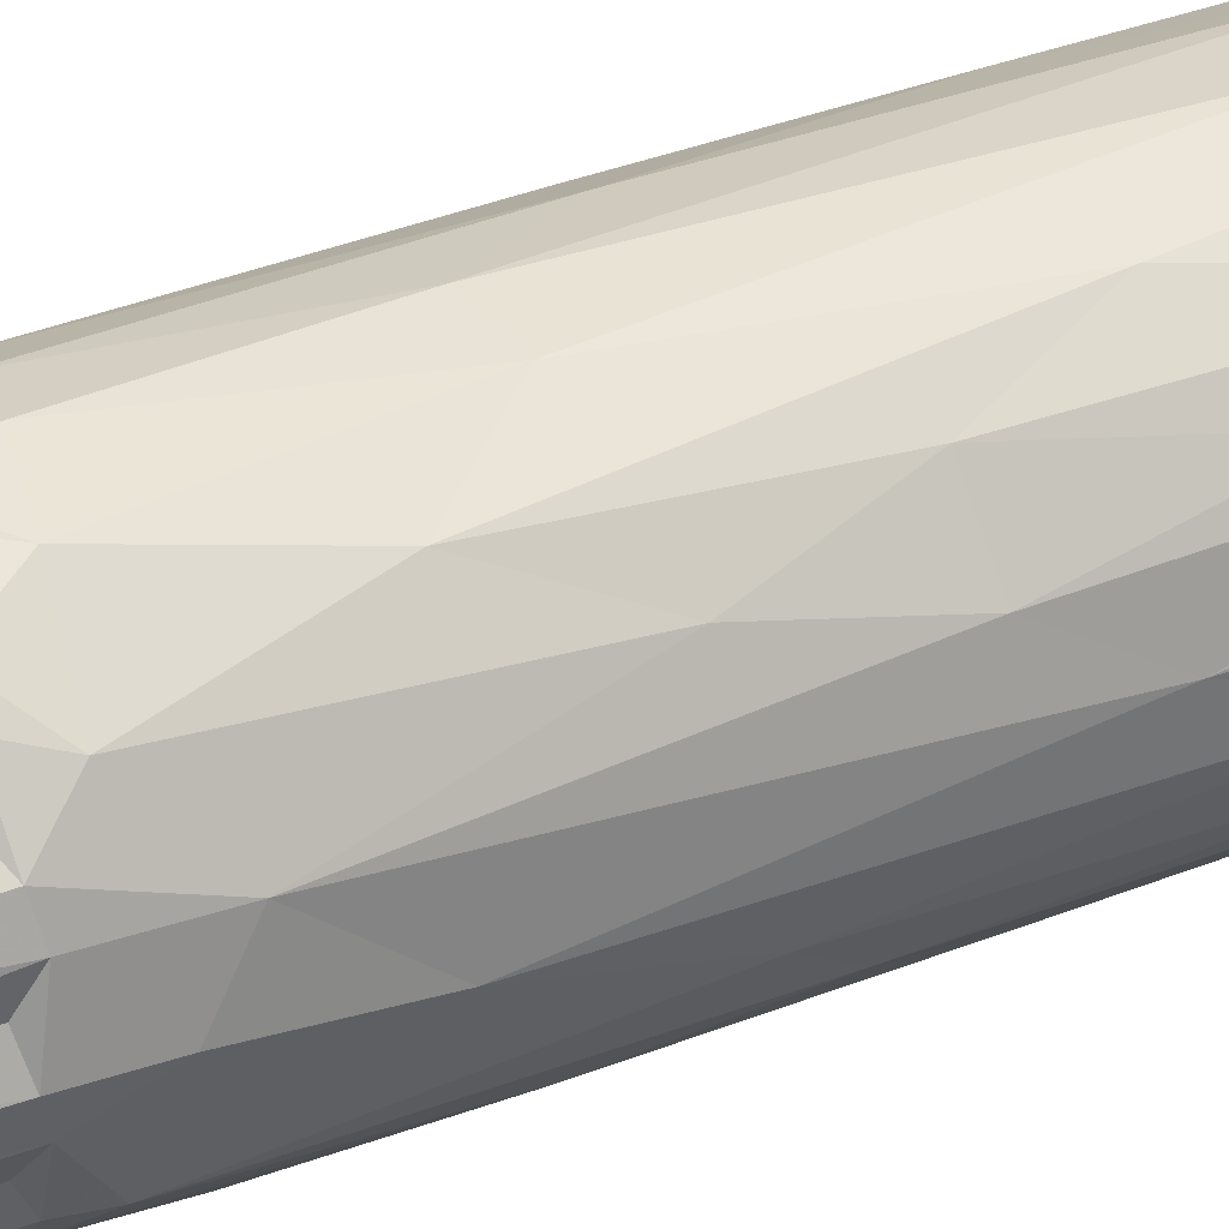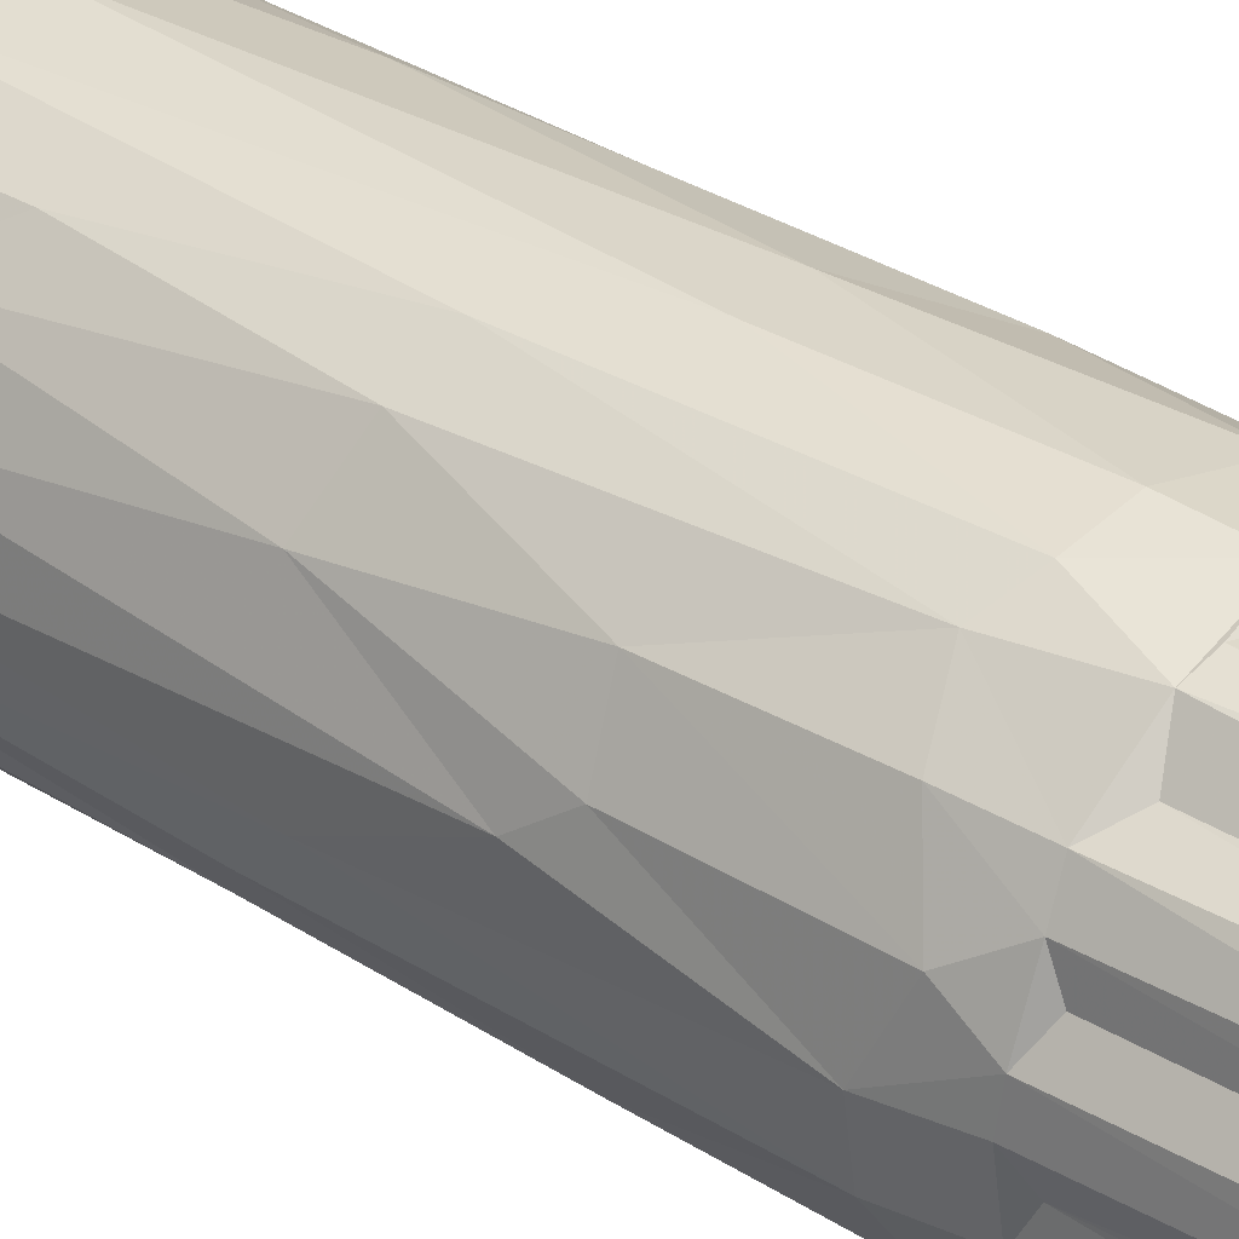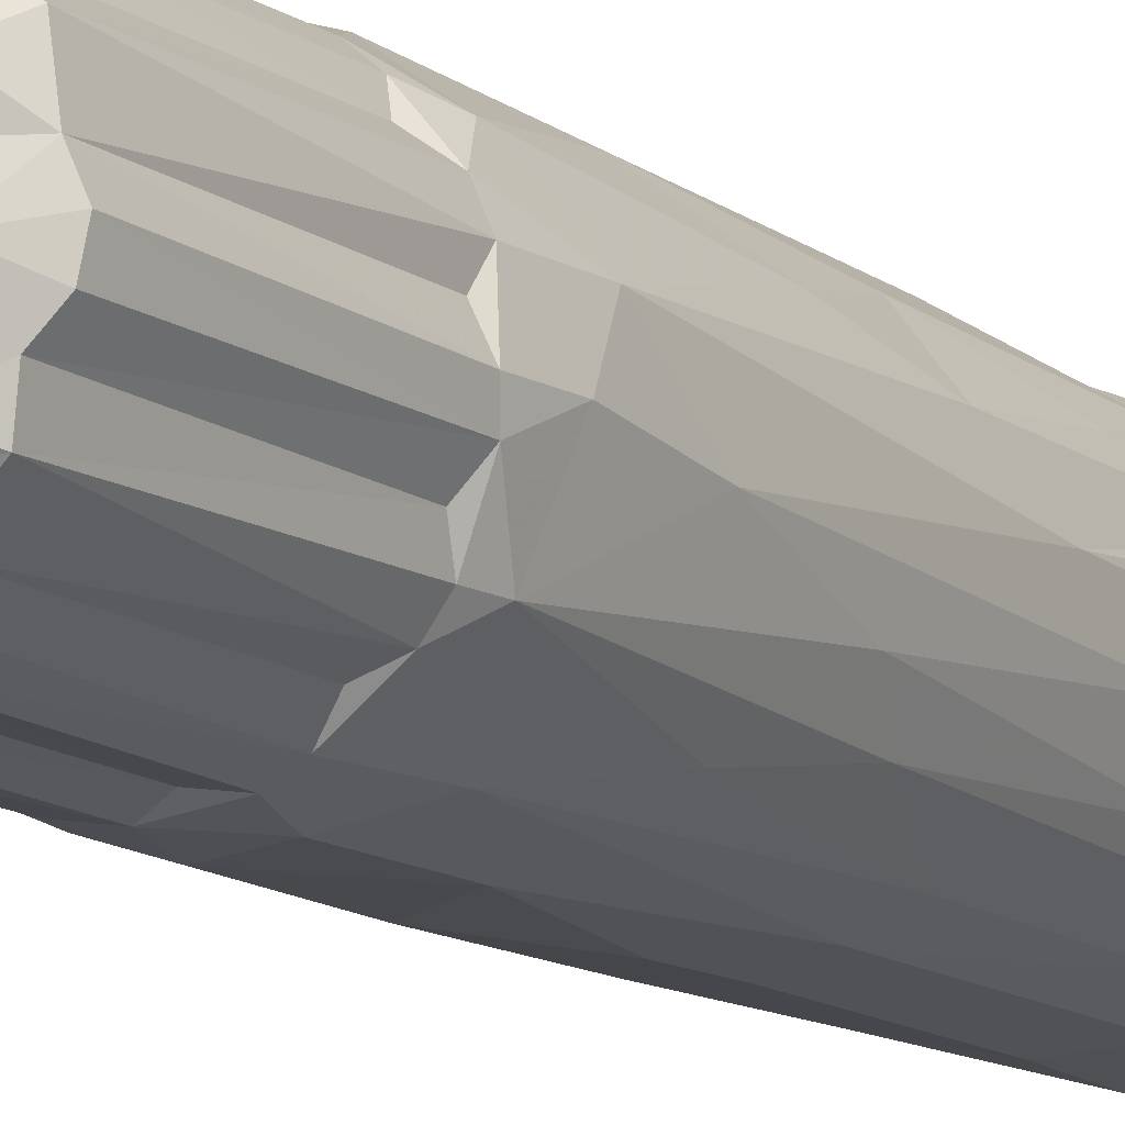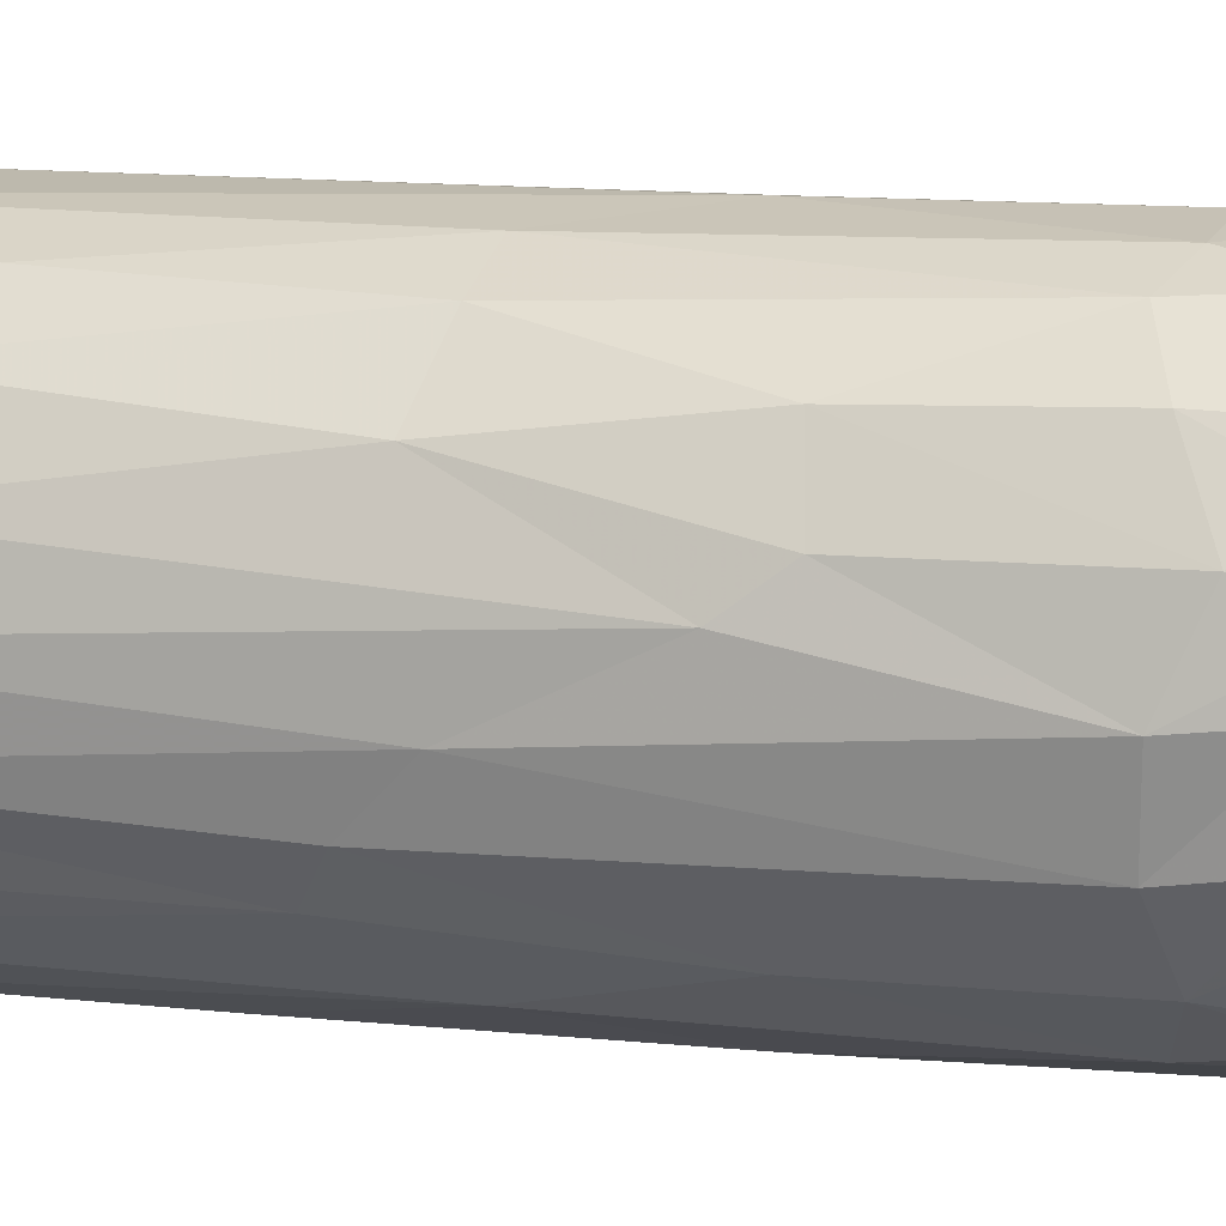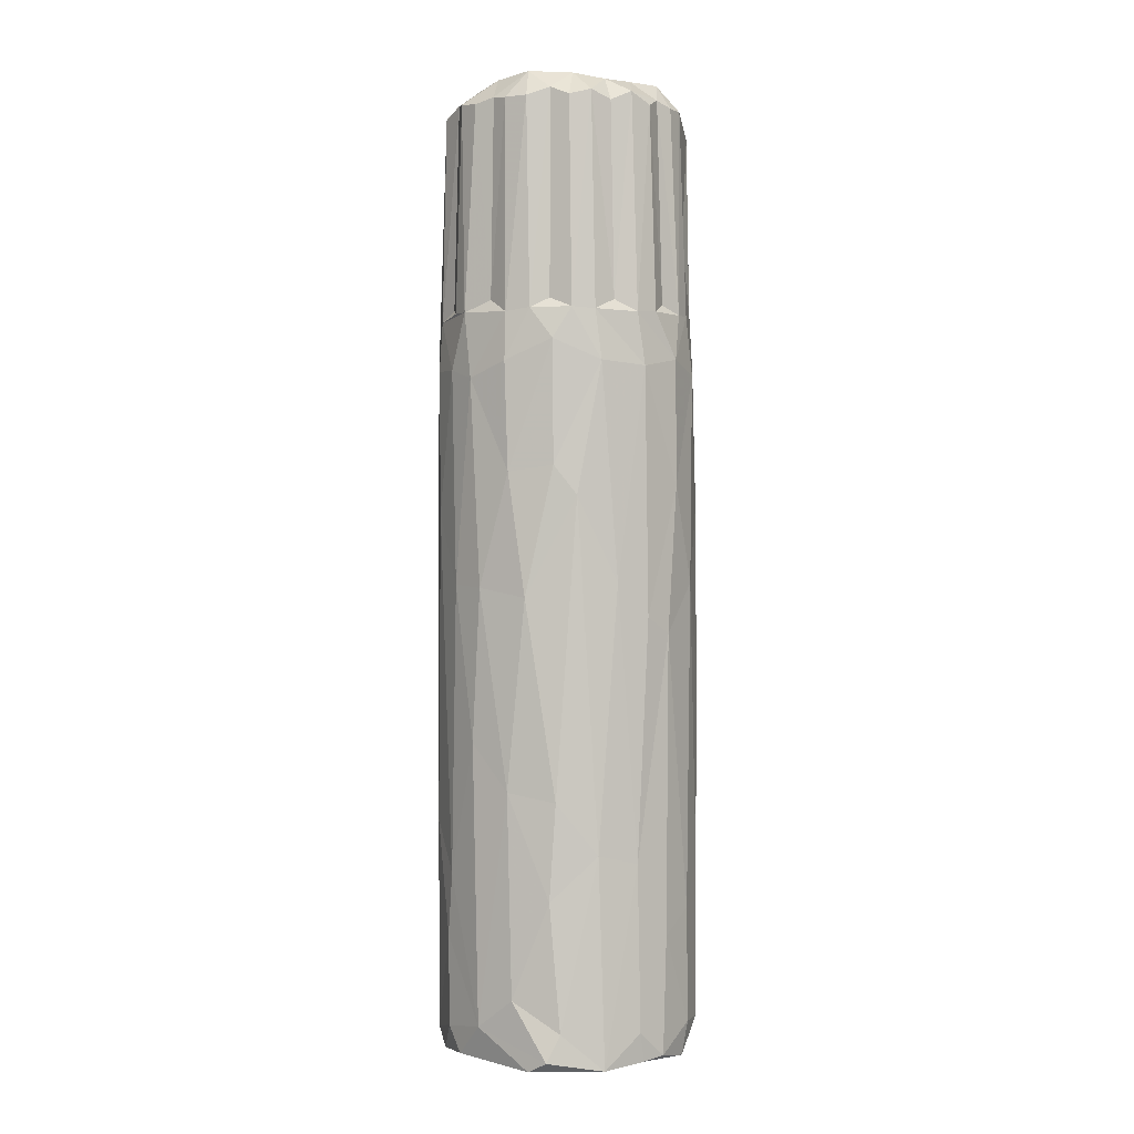
<metadata>
{"format":"obj","ext":"obj","renderer":"f3d","projection":"perspective","resolution":1024,"background":"white","views":[{"elev":35.5,"azim":62.3,"up":"+Y"},{"elev":34.0,"azim":-48.9,"up":"+Y"},{"elev":-12.0,"azim":31.0,"up":"+Y"},{"elev":9.8,"azim":-72.8,"up":"+Y"},{"elev":-1.1,"azim":-103.2,"up":"+Z"}]}
</metadata>
<code>
v -0.003806 0.0292 0.1185
v -0.006494 -0.03139 0.06695
v -0.007934 0.03218 -0.1153
v -9.664e-05 -0.03215 0.06387
v 0.007837 0.02814 -0.1136
v -0.004643 0.03057 0.06561
v -0.02106 -0.02431 0.06396
v -0.00775 0.03242 -0.09247
v -0.02839 -0.009974 0.1186
v 0.03257 0.004168 -0.1232
v -0.02852 0.01639 -0.1234
v 0.0001839 0.03185 -0.1226
v -0.02631 0.02104 0.02327
v -0.02698 -0.01977 -0.01657
v 0.02342 0.01884 0.1182
v -0.01377 -0.02047 0.1241
v 0.001013 -0.03382 -0.08518
v 0.02258 0.02451 -0.01623
v -0.001997 0.03363 0.01371
v 0.01989 -0.02336 0.06514
v -0.02677 0.02011 -0.1062
v 0.009715 0.02988 -0.1222
v -0.03208 -0.01038 -0.07306
v 0.005614 -0.02891 0.1169
v -0.02264 0.003774 0.1239
v 1.136e-05 -0.02559 0.1229
v 0.02564 -0.002802 0.1232
v 0.02795 -0.01817 -0.1084
v -0.03026 0.001036 -0.1196
v -0.03084 -0.01274 0.04984
v -0.01638 -0.02588 0.117
v -0.02886 0.01733 -0.007776
v -0.03225 0.01268 -0.1207
v 0.0192 -0.02743 -0.1117
v -0.03305 -0.005163 -0.004158
v -0.01798 0.02297 0.1177
v -0.01466 0.02698 0.1165
v -0.01648 -0.02916 0.0492
v -0.01331 -0.03099 -0.0753
v -0.01399 0.01171 -0.1129
v -0.02771 -0.01642 0.06374
v -0.0208 -0.02498 -0.123
v 0.02774 0.01897 0.007136
v -0.0004221 0.004674 0.1237
v 0.008698 -0.03223 0.05358
v 0.01167 -0.02349 0.1236
v 0.03161 0.009625 -0.09648
v 0.02114 -0.01442 0.1238
v 0.01855 0.02731 -0.1121
v -0.005867 -0.02075 0.1234
v 0.02706 -0.01675 0.1169
v 0.02447 -0.02302 0.01863
v 0.03058 0.01361 -0.01717
v 0.03183 -5.447e-05 0.1149
v -0.009454 0.02955 0.1174
v 0.002738 -0.03339 -0.0275
v -0.03355 -0.0009635 0.05067
v 0.02805 0.01702 -0.118
v -0.01419 -0.03052 -0.1146
v 0.002093 0.02324 0.1237
v 0.01991 0.02723 0.0263
v 0.008683 0.01875 -0.1139
v 0.02347 0.02358 -0.07622
v -0.03148 0.01097 0.05591
v 0.03054 0.005086 0.06521
v -0.01929 0.02391 0.06645
v 0.0289 -0.01086 0.06532
v -0.03081 -0.01353 -0.01253
v 0.03217 -0.005733 0.06299
v 0.002278 0.03328 -0.0645
v 0.02993 0.01402 -0.08643
v -0.03199 0.01024 -0.05782
v 0.03002 0.005163 0.116
v 0.03223 0.01026 0.04535
v 0.01127 -0.03136 -0.09573
v -0.01206 0.0314 -0.00435
v -0.011 0.0205 0.1238
v -0.02352 -0.01922 0.06605
v 0.02765 -0.0189 -0.007392
v -0.0145 0.02971 0.06386
v 0.01949 -0.02719 -0.08094
v 0.02842 0.01468 0.1157
v 0.01635 -0.02655 0.1153
v -0.009092 -0.01997 -0.115
v 0.02547 0.02214 0.05574
v 0.003868 -0.002337 -0.1094
v -0.02842 -0.004568 0.1162
v 0.02486 0.004132 0.1221
v -0.02794 -0.01889 -0.0917
v -0.01838 0.02827 -0.0437
v -0.02193 -0.01833 0.1182
v 0.0001164 0.03282 0.0631
v -0.02369 -0.004292 0.1225
v 0.00997 -0.03191 -0.1235
v 0.03311 0.003624 -0.03332
v -0.01032 -0.0321 -0.02743
v -0.03365 -8.297e-05 -0.07074
v -0.01967 0.01449 0.1244
v 0.03361 -0.000488 0.0519
v 0.03275 -0.0006035 0.06402
v 0.005485 -0.02628 -0.1172
v 0.0124 0.03157 0.0534
v 0.03112 -0.0116 -0.1018
v 0.005677 0.03242 0.06334
v 0.008653 -0.03235 0.02652
v 0.01966 -0.02281 0.1158
v 0.01467 0.02974 -0.08364
v -0.02655 0.01048 0.1189
v -0.01148 0.03012 -0.1217
v -0.01129 -0.02931 -0.1192
v -0.02492 0.02136 0.06299
v 0.02817 -0.01032 0.1176
v -0.02812 0.01596 0.06375
v 0.008357 -0.03266 -0.1092
v -0.02591 0.01635 0.1167
v 0.03121 -0.005765 0.1157
v 0.008741 0.03249 0.01182
v -0.003005 -0.03332 0.05228
v -0.03046 -0.01239 -0.1219
v -0.0319 0.006228 0.06376
v 0.003008 -0.004056 0.1234
v 0.03296 0.002017 -0.08742
v 0.01837 -0.02801 0.04467
v 0.02899 -0.01626 -0.06467
v -0.02602 0.02112 -0.05552
v -0.01732 0.02876 0.04712
v -0.03008 -0.005015 0.06614
v -0.0004206 0.03368 0.05041
v -0.02202 0.02092 0.1168
v -0.01735 -0.02734 0.06427
v 0.02105 0.02342 0.1178
v 0.02911 0.01552 0.06277
v -0.03156 0.01174 -0.08198
v -0.02852 0.01095 0.0662
v 0.01113 0.03058 -0.07276
v 0.02495 0.01026 0.1233
v -0.01403 -0.008715 -0.1119
v -0.02164 -0.02605 -0.08566
v 0.01109 0.0277 0.1168
v 0.01445 0.01887 0.1234
v -0.02472 -0.02254 0.02053
v -0.02955 0.006288 0.1167
v 0.03352 -0.002915 0.02937
v 0.01288 -0.03101 -0.02649
v -0.0212 -0.0264 -0.1143
v 0.01144 -0.02912 0.1162
v 0.02824 -0.0162 0.06283
v 0.01486 0.02995 -0.03711
v 0.0002709 -0.0309 0.1175
v -0.02488 -0.02238 0.0522
v 0.02341 -0.0228 -0.1232
v 0.01755 0.02652 0.1167
v 0.02654 0.0193 -0.1075
v -0.02012 -0.02238 0.1169
v 0.03159 -0.01121 0.001639
v -0.01948 0.02701 -0.1137
v -0.02044 0.02694 -0.005246
v 0.02305 0.02283 -0.1222
v -0.03186 -0.01116 -0.1145
v -0.006998 -0.03293 0.0163
v -0.02623 -0.01521 0.1159
v 0.02398 0.01952 0.06544
v 0.03108 -0.009716 -0.1225
v -0.009563 0.03188 -0.07698
v -0.01878 -0.02795 -0.003779
v -0.03024 0.00085 0.118
v 0.03283 -0.005922 -0.06065
v 0.03283 -0.005019 -0.102
v -0.03168 0.01076 0.02481
v 0.006016 0.03239 -0.1182
v -0.005216 0.008722 -0.1105
v 0.02768 0.01831 -0.04997
v 0.007229 0.03027 0.1181
v 0.0151 -0.01504 -0.1148
v -0.01009 -0.02846 0.0841
v 0.02578 -0.02119 -0.08636
v 0.01753 0.02792 0.06297
v 0.01858 0.0006475 -0.1132
v 0.02498 -0.0208 0.06306
v 0.005398 -0.02986 0.06584
v -0.005354 -0.03104 0.1127
v 0.02037 -0.02672 -0.02729
v 0.02194 0.02418 0.06309
v -0.009359 0.03102 0.06417
v 0.002737 -0.0335 -0.009362
v -0.03051 -0.01094 0.06319
v -0.03234 0.00919 -0.1139
v 0.002092 0.03145 0.1161
v -0.03324 0.005166 0.01738
v 0.01112 0.02923 0.06514
v 0.01611 -0.01846 0.1226
v -0.03372 -0.001664 -0.123
v -0.01884 -0.012 0.1234
v 0.02936 -0.01638 0.05622
v -0.02857 -0.01788 -0.121
v 0.01607 -0.02807 0.06377
v 0.03105 0.01012 0.06184
v -0.009977 0.03206 0.04976
v -0.002812 -0.03376 -0.1144
v 0.01101 -0.03049 0.06317
v -0.02576 0.0218 0.0508
v -0.03257 0.0003925 0.06334
f 163 168 28
f 163 10 168
f 168 167 124
f 163 28 151
f 168 103 28
f 168 47 122
f 168 122 167
f 122 95 167
f 167 95 143
f 167 143 155
f 103 168 124
f 176 103 124
f 122 47 95
f 124 167 155
f 143 74 99
f 155 143 194
f 143 99 194
f 99 69 194
f 69 99 100
f 47 168 10
f 28 103 176
f 124 155 79
f 95 74 143
f 79 155 194
f 99 197 100
f 10 58 47
f 95 47 71
f 71 53 95
f 53 74 95
f 74 197 99
f 147 194 69
f 100 54 69
f 69 54 116
f 163 178 10
f 81 28 176
f 194 52 79
f 100 197 65
f 69 67 147
f 67 51 147
f 67 69 112
f 112 69 116
f 71 172 53
f 124 79 176
f 182 79 52
f 67 112 51
f 116 54 27
f 116 27 112
f 58 10 158
f 151 28 34
f 47 58 153
f 176 79 182
f 53 43 74
f 194 147 179
f 179 147 51
f 65 73 100
f 100 73 54
f 27 54 73
f 34 28 81
f 179 52 194
f 74 132 197
f 65 197 73
f 81 176 182
f 132 82 197
f 197 82 73
f 48 51 112
f 174 163 151
f 10 178 158
f 174 178 163
f 47 153 71
f 85 74 43
f 123 52 179
f 51 106 179
f 88 27 73
f 48 112 27
f 71 63 172
f 182 52 123
f 132 74 85
f 136 73 82
f 88 73 136
f 53 172 18
f 179 106 20
f 153 63 71
f 182 123 144
f 196 123 179
f 179 20 196
f 58 49 153
f 114 34 81
f 191 106 51
f 51 48 191
f 49 63 153
f 182 144 81
f 18 43 53
f 61 85 43
f 83 196 20
f 20 106 83
f 196 45 123
f 132 183 162
f 132 162 82
f 75 114 81
f 18 172 63
f 144 123 105
f 85 183 132
f 82 162 15
f 83 106 46
f 82 15 136
f 46 106 191
f 62 158 178
f 49 107 63
f 81 144 75
f 17 75 144
f 45 105 123
f 200 45 196
f 146 200 196
f 183 131 162
f 196 83 146
f 162 131 15
f 46 146 83
f 88 136 121
f 158 49 58
f 43 18 61
f 27 88 121
f 151 101 174
f 136 15 140
f 178 174 86
f 144 56 17
f 63 148 18
f 144 185 56
f 85 61 102
f 152 131 183
f 131 140 15
f 105 45 118
f 177 183 85
f 18 148 61
f 177 152 183
f 22 49 158
f 144 105 185
f 48 27 121
f 191 48 121
f 174 101 84
f 200 146 180
f 121 136 140
f 199 114 75
f 75 17 199
f 85 102 177
f 46 191 121
f 148 117 61
f 146 24 180
f 146 46 24
f 26 24 46
f 49 22 170
f 200 4 45
f 4 200 180
f 140 131 152
f 49 170 107
f 102 61 117
f 105 118 160
f 45 4 118
f 180 149 4
f 180 24 149
f 105 160 185
f 177 190 152
f 121 26 46
f 107 170 70
f 152 190 139
f 152 139 140
f 26 149 24
f 26 121 50
f 102 104 177
f 121 140 44
f 56 185 96
f 177 104 190
f 94 199 110
f 190 173 139
f 5 62 12
f 185 160 96
f 140 139 173
f 22 12 170
f 148 70 117
f 4 2 118
f 17 39 199
f 190 104 173
f 60 140 173
f 44 140 60
f 117 70 19
f 102 117 128
f 17 56 96
f 104 188 173
f 199 39 59
f 102 92 104
f 104 92 188
f 110 199 59
f 17 96 39
f 128 117 19
f 118 2 38
f 170 3 8
f 118 38 160
f 173 188 1
f 173 1 60
f 170 12 3
f 102 128 92
f 44 60 77
f 16 50 44
f 12 62 109
f 137 171 86
f 70 164 19
f 50 121 44
f 59 39 138
f 31 50 16
f 59 42 110
f 160 38 165
f 1 188 92
f 44 77 98
f 39 96 165
f 160 165 96
f 19 198 128
f 6 1 92
f 59 145 42
f 59 138 145
f 198 92 128
f 175 31 130
f 60 1 77
f 92 184 6
f 6 184 1
f 77 1 55
f 193 16 44
f 38 130 150
f 1 184 55
f 84 42 137
f 39 165 138
f 8 3 156
f 184 92 80
f 19 164 76
f 7 130 31
f 137 40 171
f 19 76 198
f 198 80 92
f 184 80 55
f 31 154 7
f 16 154 31
f 93 44 25
f 93 193 44
f 25 44 98
f 29 40 137
f 76 164 90
f 165 38 141
f 42 145 195
f 42 119 137
f 150 130 7
f 16 193 91
f 154 16 91
f 119 29 137
f 156 164 8
f 90 157 76
f 126 198 76
f 37 55 80
f 7 154 91
f 55 37 77
f 138 89 145
f 165 14 138
f 165 141 14
f 38 150 141
f 198 126 80
f 78 7 91
f 195 119 42
f 145 89 195
f 77 37 36
f 156 90 164
f 126 76 157
f 41 7 78
f 91 161 78
f 36 98 77
f 193 9 91
f 40 11 109
f 141 68 14
f 30 141 150
f 161 41 78
f 66 36 37
f 89 138 14
f 80 66 37
f 98 36 129
f 11 156 109
f 89 14 23
f 41 150 7
f 66 129 36
f 161 91 9
f 9 193 93
f 21 125 156
f 14 68 23
f 90 125 157
f 157 13 126
f 30 68 141
f 80 126 111
f 98 108 25
f 119 195 159
f 156 125 90
f 13 201 126
f 150 41 186
f 80 111 66
f 111 129 66
f 156 33 21
f 126 201 111
f 161 186 41
f 93 87 9
f 129 115 98
f 29 119 192
f 29 11 40
f 23 159 195
f 125 32 157
f 186 30 150
f 186 161 9
f 93 166 87
f 98 115 108
f 93 25 166
f 115 129 111
f 127 9 87
f 187 21 33
f 192 159 23
f 192 23 97
f 133 125 21
f 72 32 125
f 30 35 68
f 186 9 127
f 166 127 87
f 108 142 25
f 159 192 119
f 72 125 133
f 23 68 35
f 157 32 13
f 202 186 127
f 202 127 166
f 134 108 113
f 113 115 111
f 113 108 115
f 166 25 142
f 29 192 11
f 192 33 11
f 192 97 187
f 21 187 133
f 23 35 97
f 35 30 57
f 30 186 202
f 201 113 111
f 120 142 134
f 134 142 108
f 192 187 33
f 187 97 133
f 133 97 72
f 35 57 189
f 32 169 13
f 189 169 32
f 201 13 64
f 64 113 201
f 30 202 57
f 113 120 134
f 72 189 32
f 97 189 72
f 97 35 189
f 13 169 64
f 113 64 120
f 120 202 166
f 120 166 142
f 189 57 169
f 169 57 64
f 57 120 64
f 202 120 57
f 94 114 199
f 34 94 151
f 94 34 114
f 33 156 11
f 31 175 181
f 4 149 181
f 2 4 181
f 38 2 130
f 26 31 149
f 26 50 31
f 175 2 181
f 181 149 31
f 2 175 130
f 70 170 8
f 135 70 148
f 135 63 107
f 135 148 63
f 70 135 107
f 70 8 164
f 22 5 12
f 86 62 178
f 22 62 5
f 171 40 62
f 22 158 62
f 171 62 86
f 109 62 40
f 84 86 174
f 42 84 110
f 86 84 137
f 89 23 195
f 109 156 3
f 109 3 12
f 101 110 84
f 94 101 151
f 94 110 101

</code>
